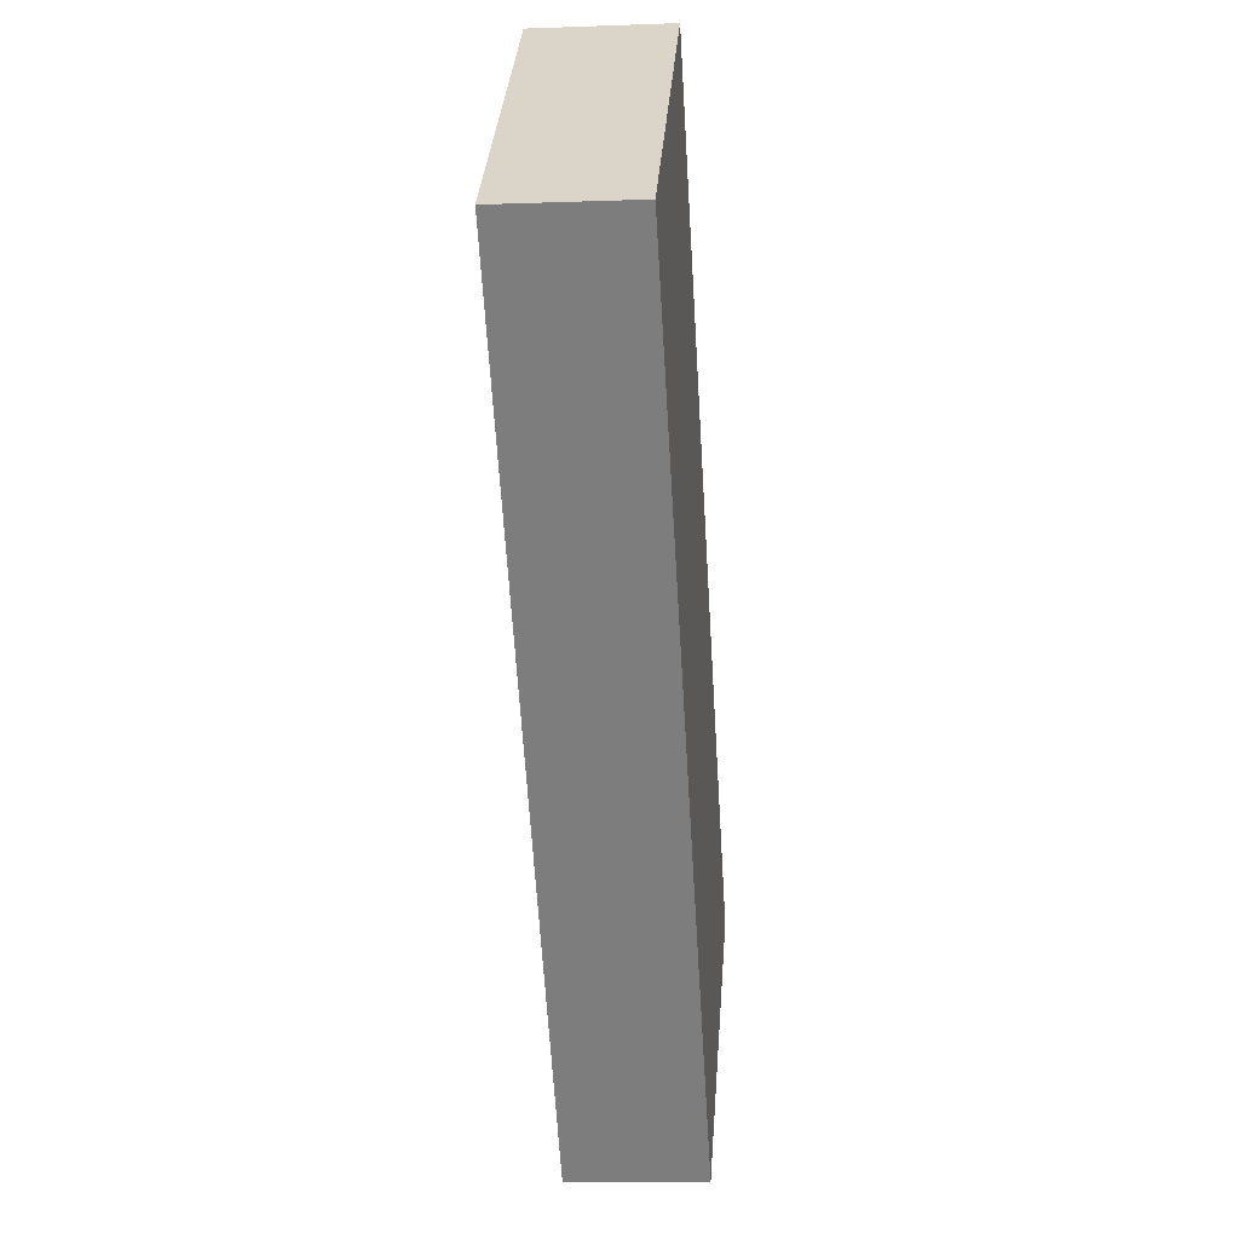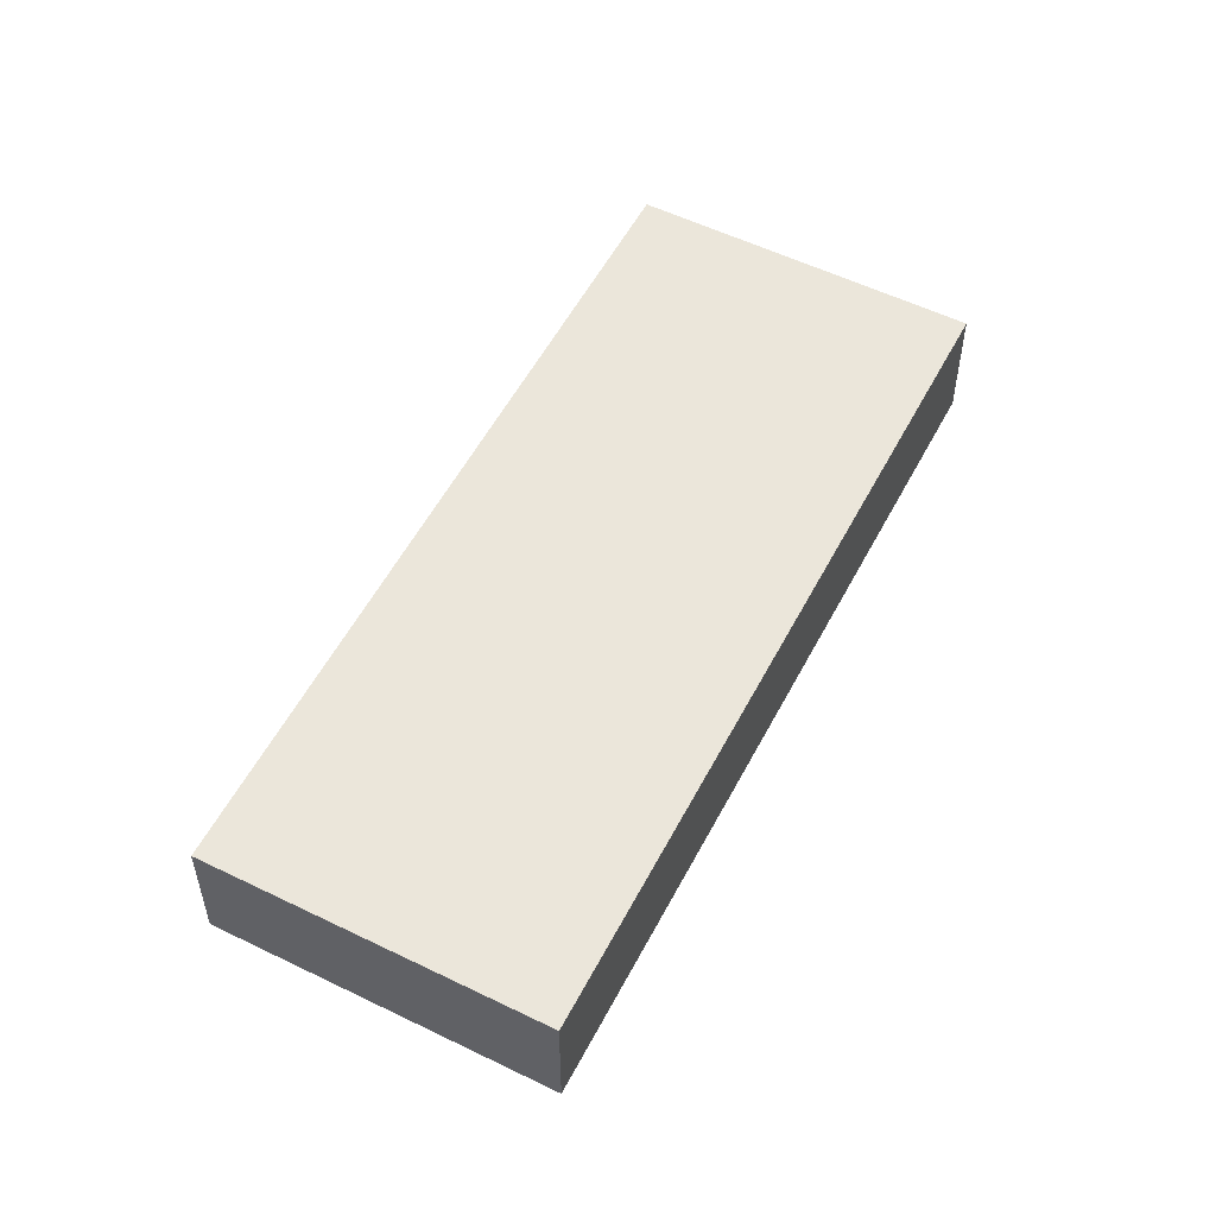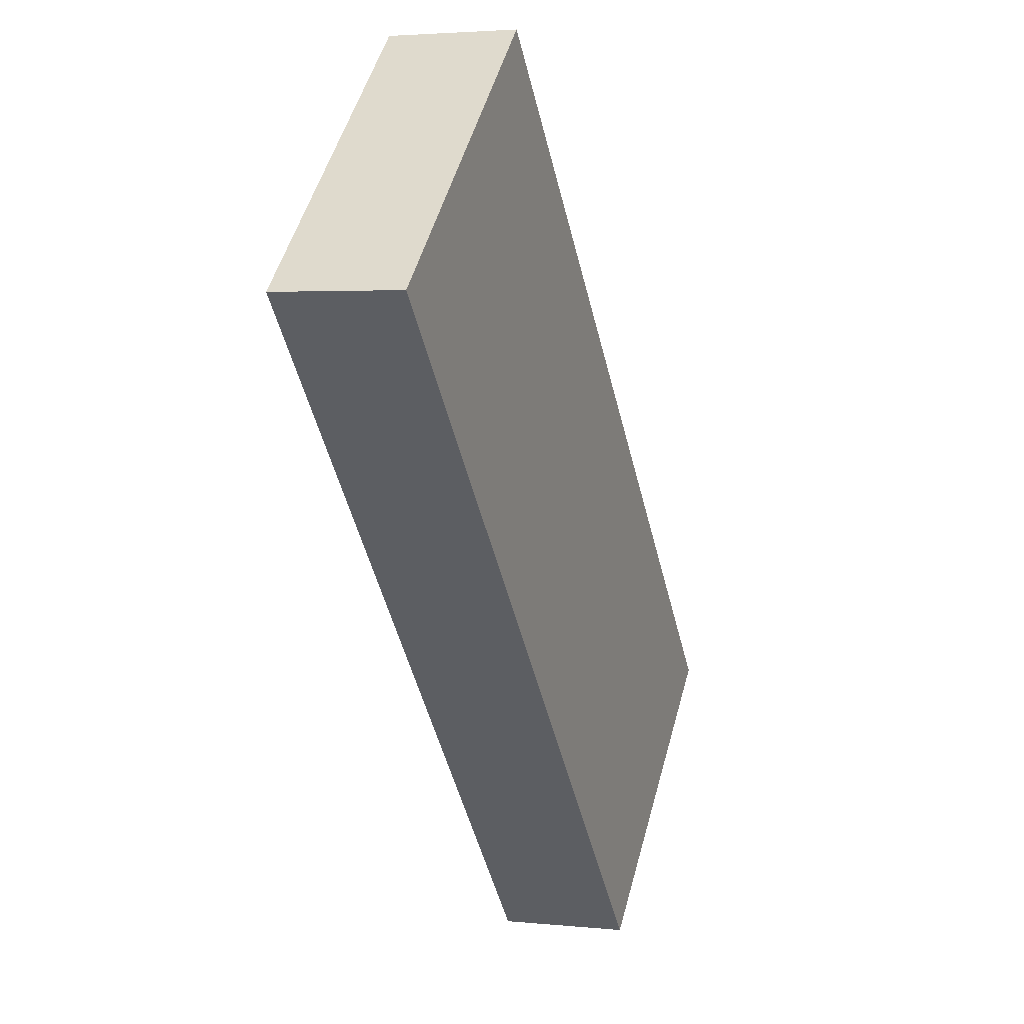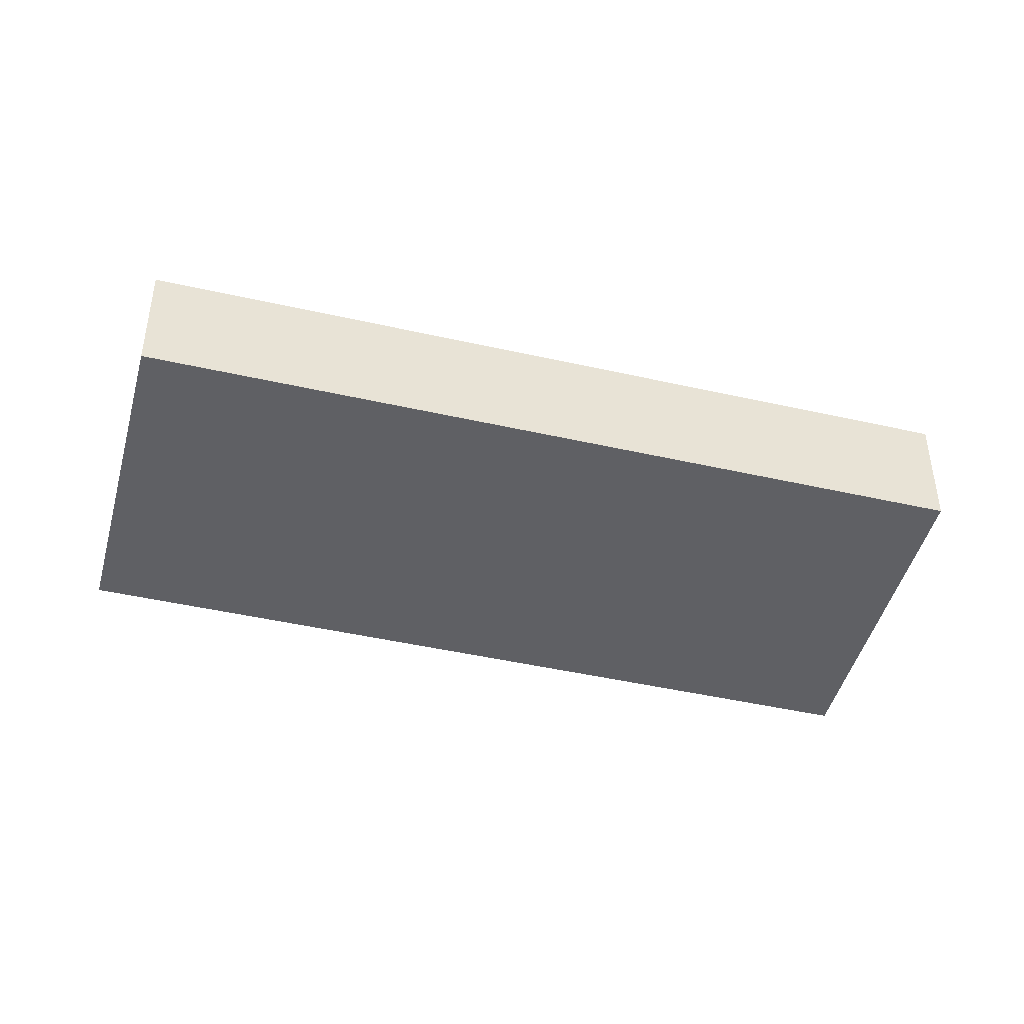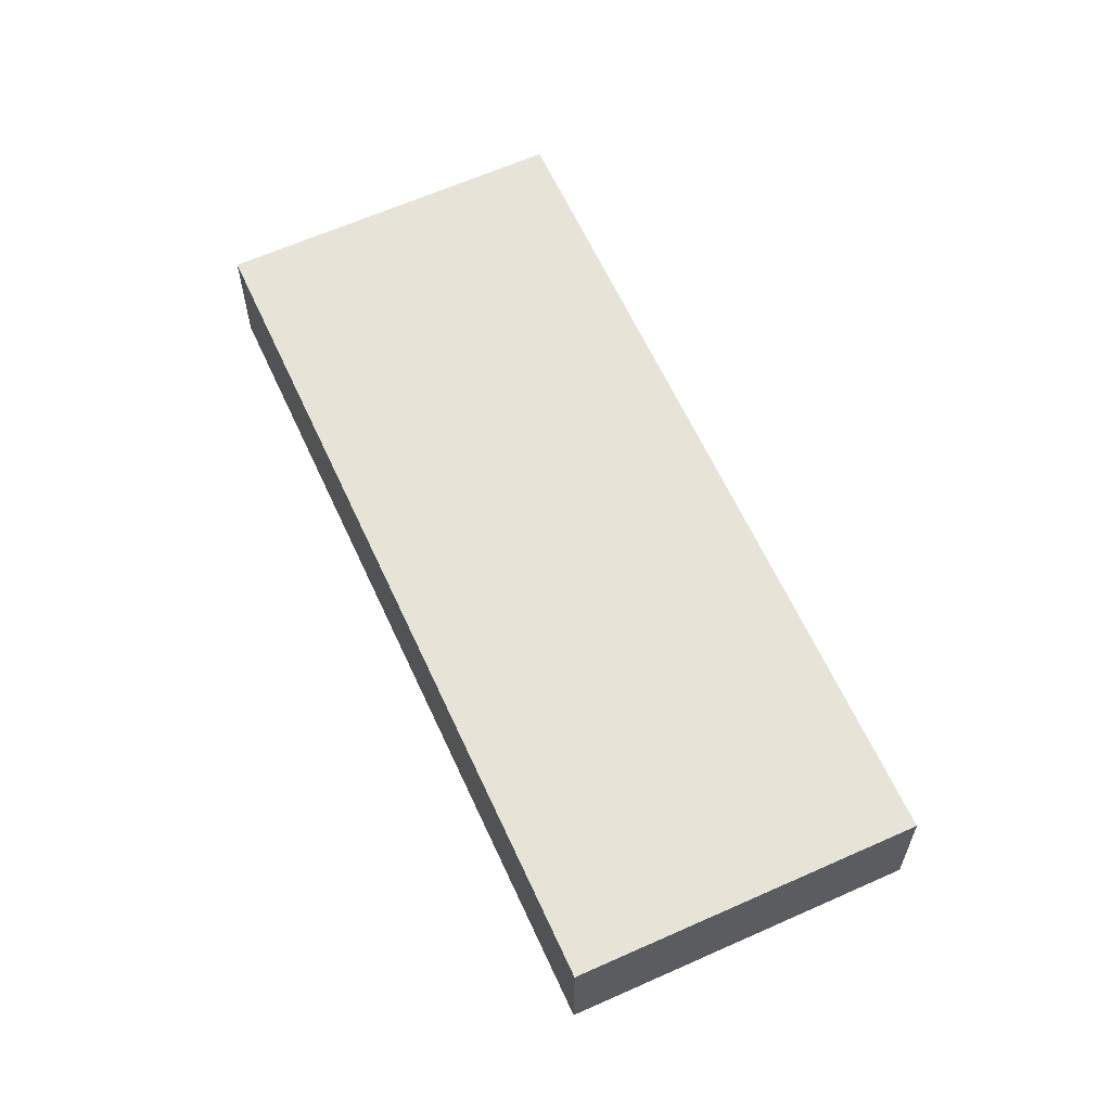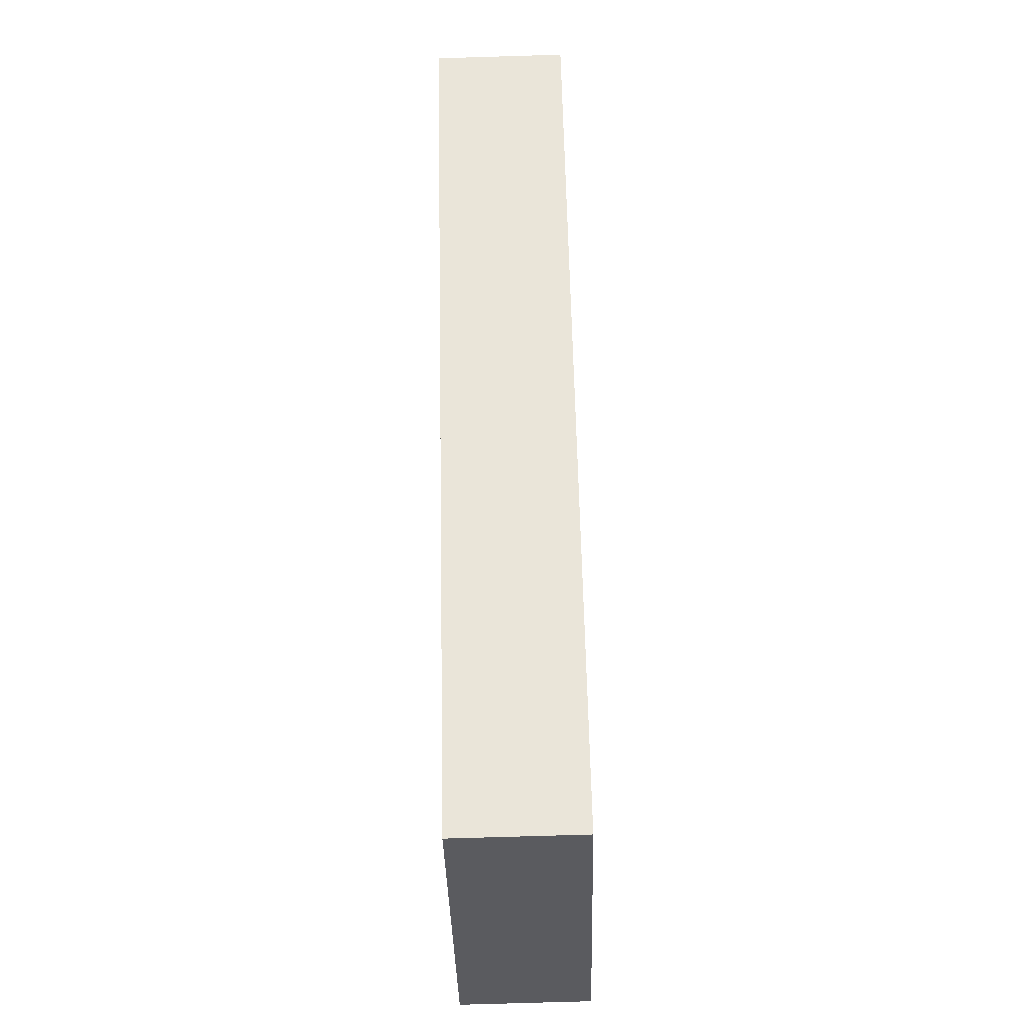
<metadata>
{"format":"obj","ext":"obj","renderer":"f3d","projection":"perspective","resolution":1024,"background":"white","views":[{"elev":-12.0,"azim":-85.0,"up":"+Z"},{"elev":54.8,"azim":164.9,"up":"+Y"},{"elev":3.1,"azim":-70.4,"up":"+Z"},{"elev":-45.2,"azim":32.9,"up":"+Y"},{"elev":62.6,"azim":-66.9,"up":"+Y"},{"elev":-75.7,"azim":-88.3,"up":"+Z"}]}
</metadata>
<code>
v  11.75 5.483 10.75
v  0 0 0
v  11.75 -6.582e-16 10.75
v  0.0001169 5.483 -0.0001737
v  26.06 1.75e-15 -28.57
v  26.06 5.483 -28.58
v  37.8 5.483 -17.83
v  37.8 1.092e-15 -17.83
g defaultobject
f 1 2 3
f 2 1 4
f 4 5 2
f 5 4 6
f 5 7 8
f 7 5 6
f 8 1 3
f 1 8 7
f 2 8 3
f 8 2 5
f 7 4 1
f 4 7 6

</code>
